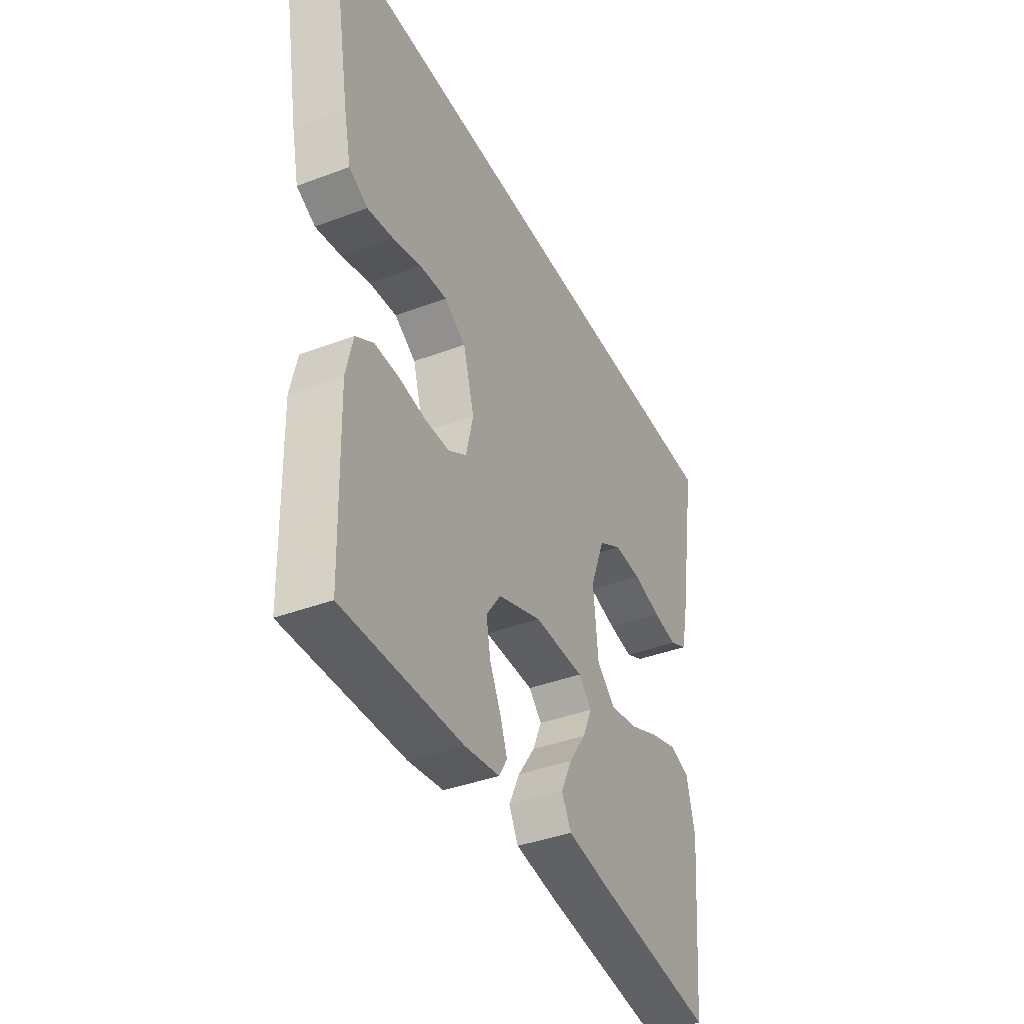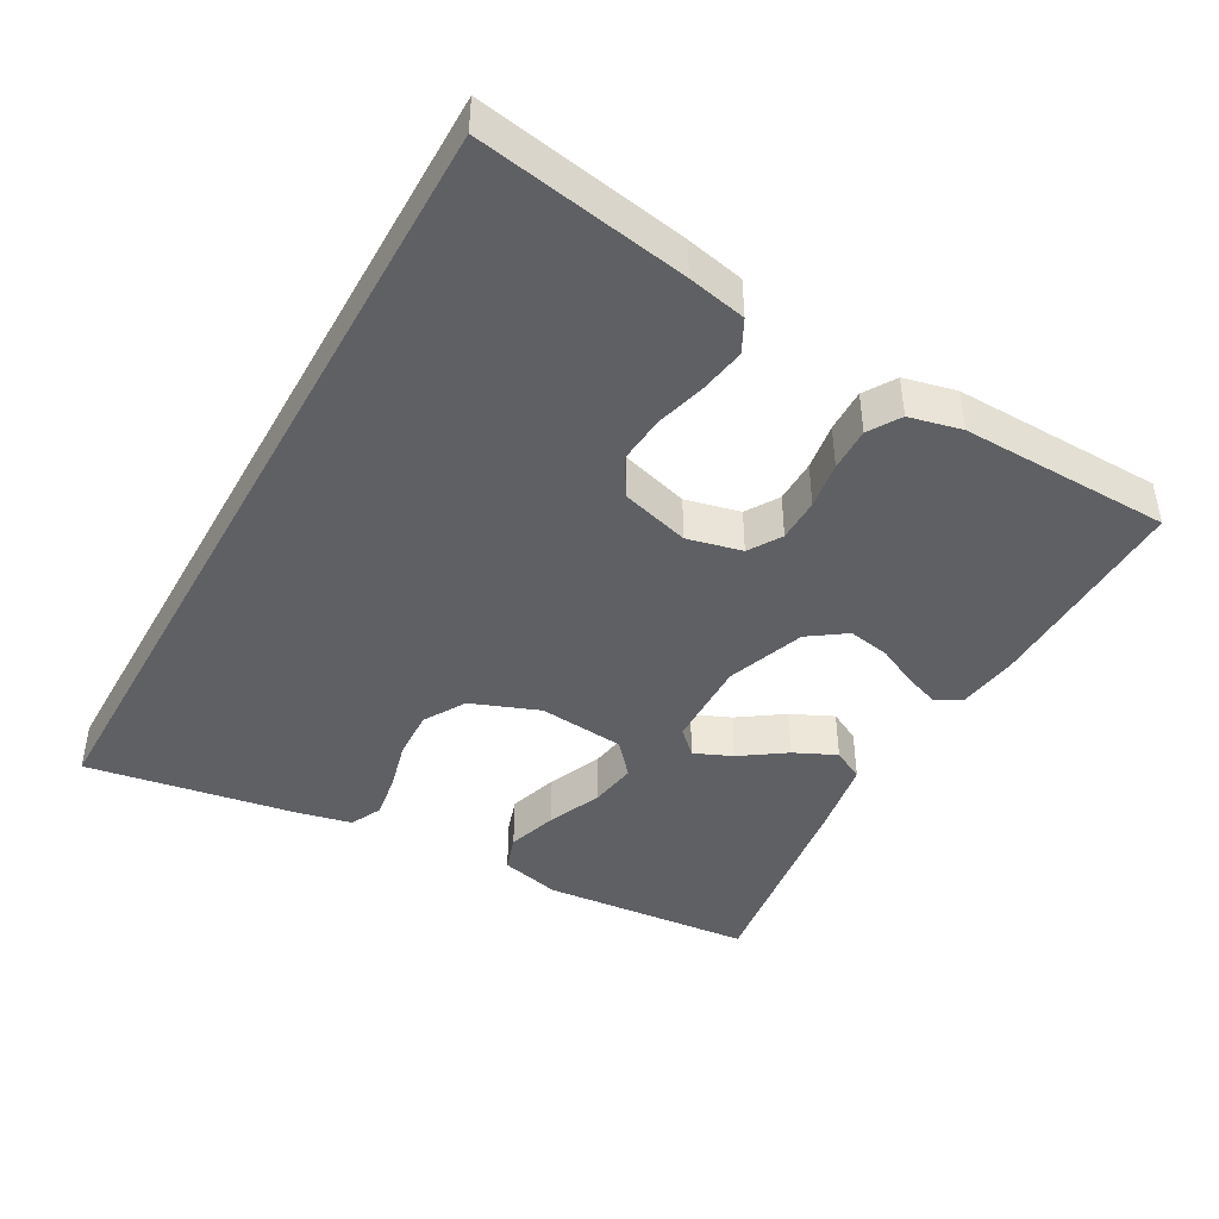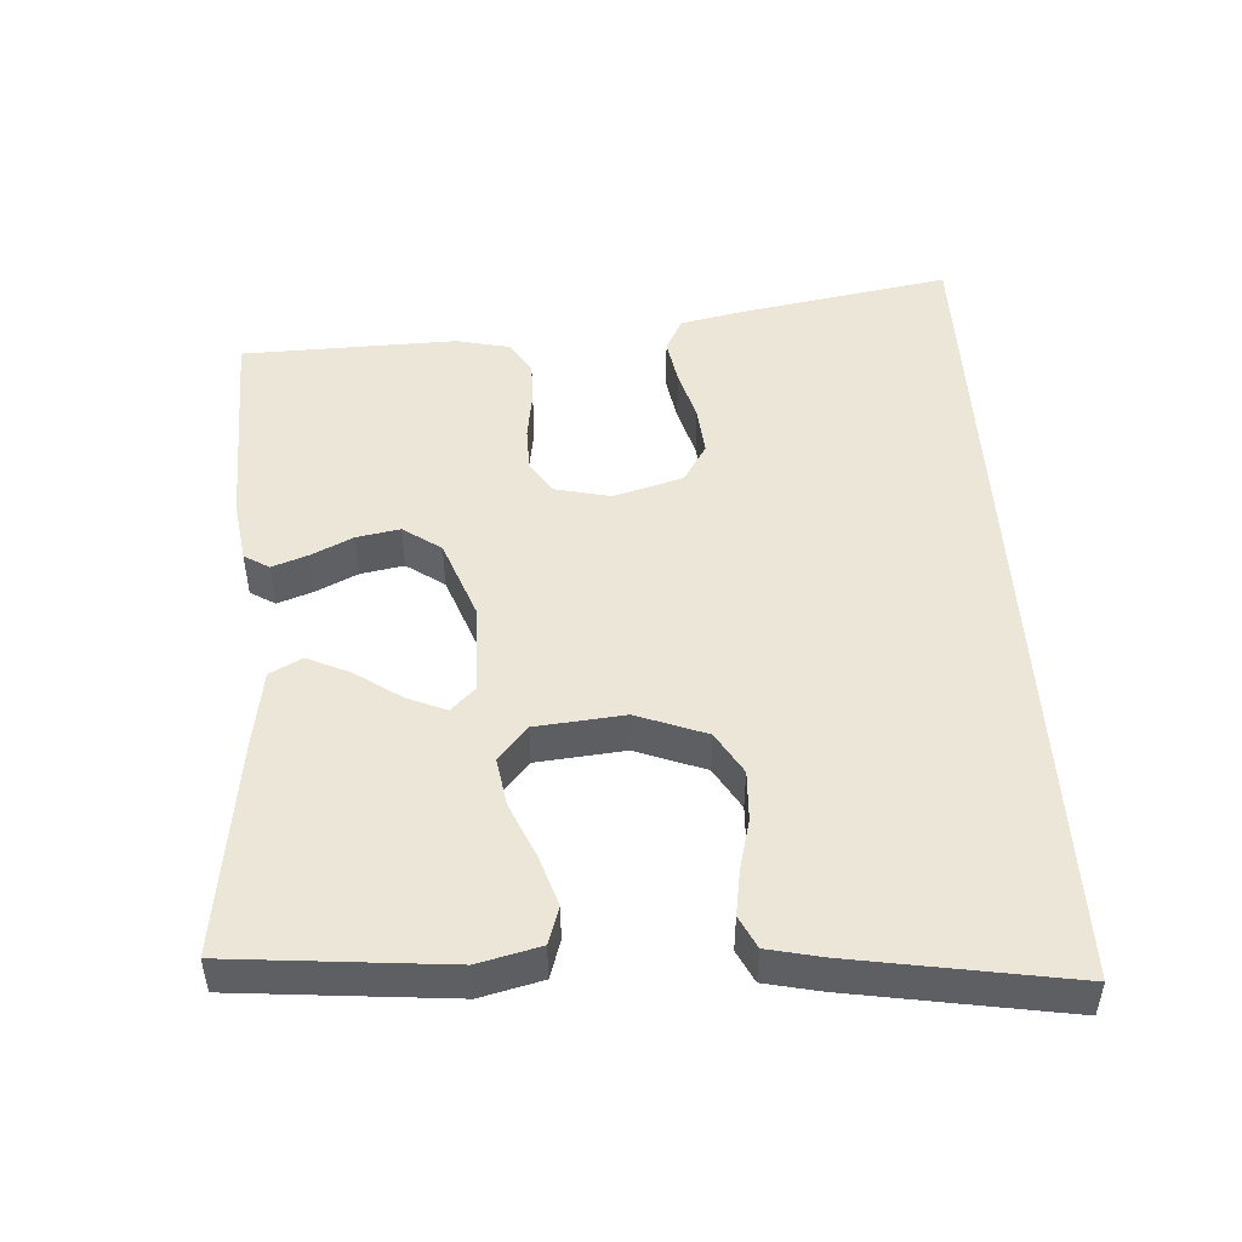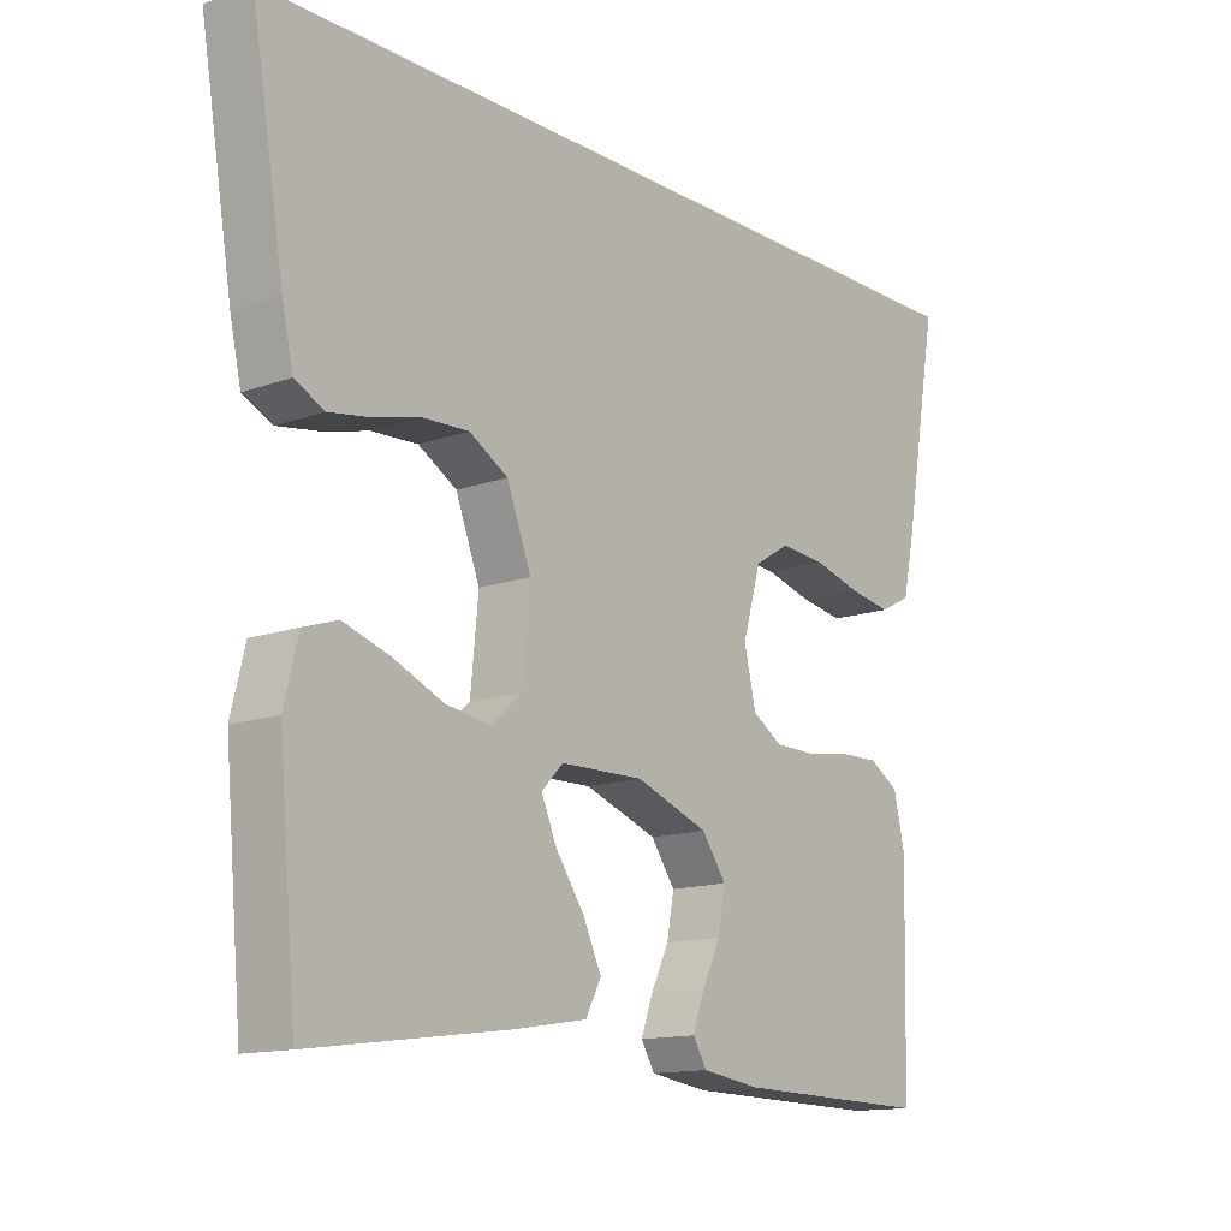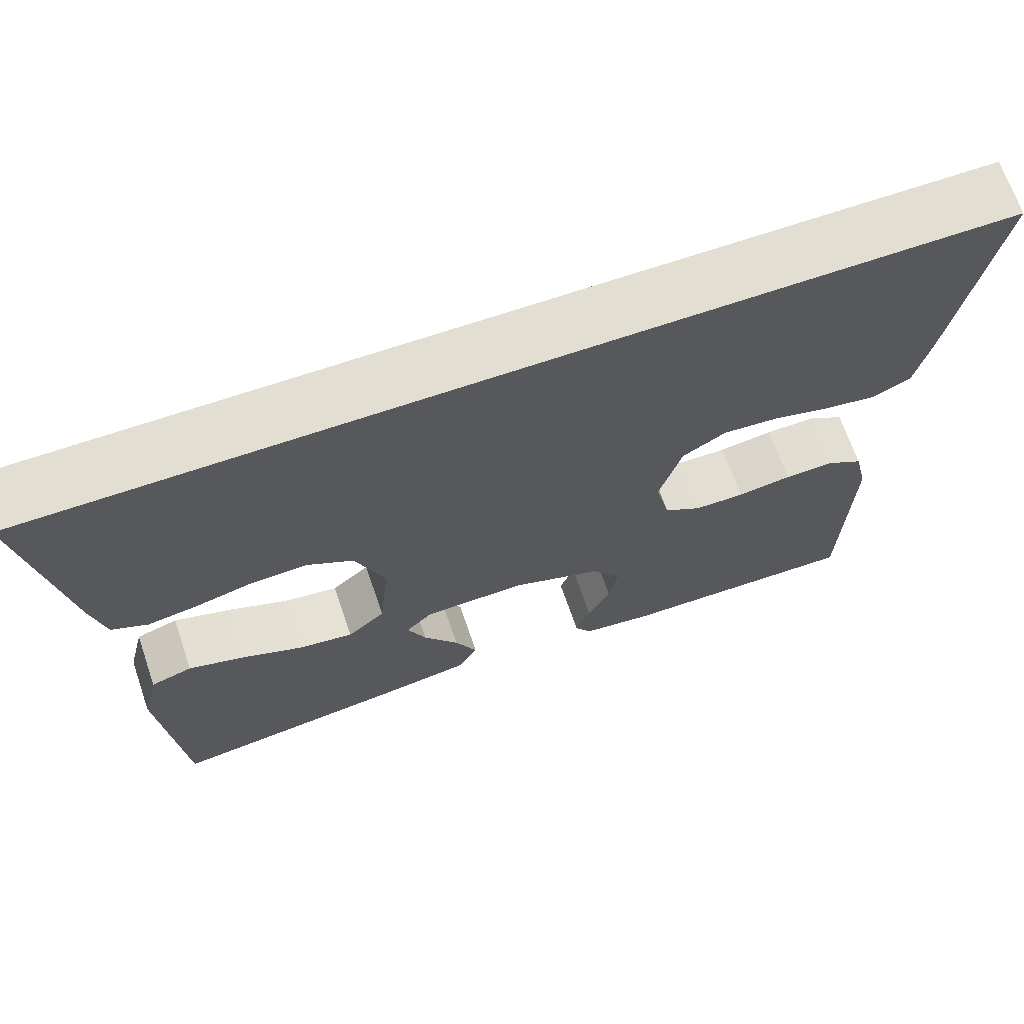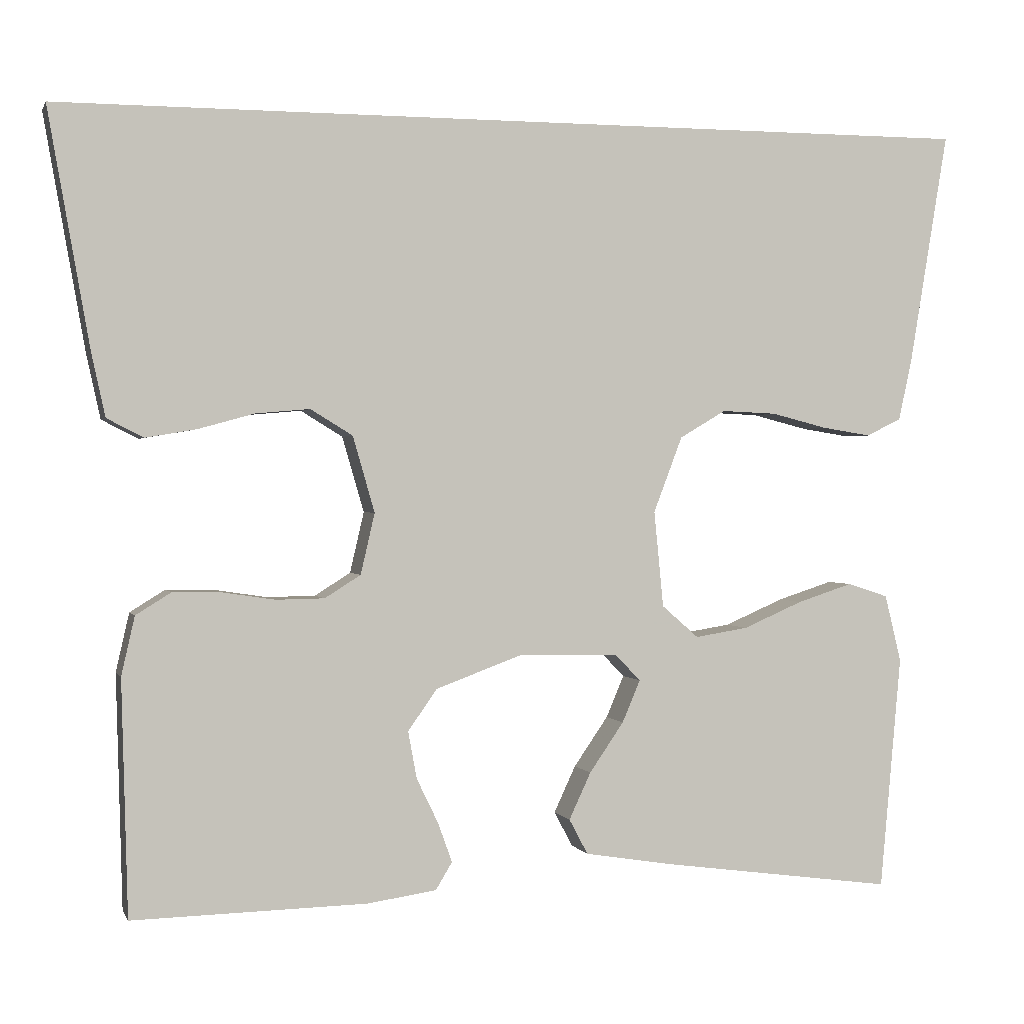
<metadata>
{"format":"obj","ext":"obj","renderer":"f3d","projection":"perspective","resolution":1024,"background":"white","views":[{"elev":-39.6,"azim":115.0,"up":"+Z"},{"elev":-43.5,"azim":60.9,"up":"+Y"},{"elev":48.6,"azim":-93.5,"up":"+Y"},{"elev":-13.8,"azim":-51.3,"up":"+Z"},{"elev":68.0,"azim":-18.9,"up":"+Z"},{"elev":0.7,"azim":165.0,"up":"+Z"}]}
</metadata>
<code>
v -0.5 0.07 -0.5
v -0.527 0.07 -0.2
v -0.506 0.07 -0.114
v -0.454 0.07 -0.097
v -0.383 0.07 -0.12
v -0.307 0.07 -0.153
v -0.239 0.07 -0.164
v -0.192 0.07 -0.123
v -0.18 0.07 0
v -0.217 0.07 0.097
v -0.276 0.07 0.132
v -0.346 0.07 0.129
v -0.417 0.07 0.111
v -0.48 0.07 0.101
v -0.525 0.07 0.123
v -0.542 0.07 0.2
v -0.592 0.07 0.5
v 0.597 0.07 0.5
v 0.544 0.07 0.2
v 0.526 0.07 0.117
v 0.479 0.07 0.093
v 0.414 0.07 0.104
v 0.342 0.07 0.124
v 0.273 0.07 0.13
v 0.219 0.07 0.097
v 0.191 0.07 0
v 0.209 0.07 -0.078
v 0.255 0.07 -0.107
v 0.317 0.07 -0.108
v 0.384 0.07 -0.098
v 0.446 0.07 -0.097
v 0.491 0.07 -0.125
v 0.508 0.07 -0.2
v 0.5 0.07 -0.5
v 0.2 0.07 -0.493
v 0.112 0.07 -0.48
v 0.091 0.07 -0.445
v 0.109 0.07 -0.395
v 0.137 0.07 -0.337
v 0.148 0.07 -0.277
v 0.111 0.07 -0.224
v 0 0.07 -0.183
v -0.127 0.07 -0.185
v -0.16 0.07 -0.219
v -0.137 0.07 -0.273
v -0.093 0.07 -0.337
v -0.065 0.07 -0.397
v -0.089 0.07 -0.442
v -0.2 0.07 -0.46
v -0.5 0 -0.5
v -0.527 0 -0.2
v -0.506 0 -0.114
v -0.454 0 -0.097
v -0.383 0 -0.12
v -0.307 0 -0.153
v -0.239 0 -0.164
v -0.192 0 -0.123
v -0.18 0 0
v -0.217 0 0.097
v -0.276 0 0.132
v -0.346 0 0.129
v -0.417 0 0.111
v -0.48 0 0.101
v -0.525 0 0.123
v -0.542 0 0.2
v -0.592 0 0.5
v 0.597 0 0.5
v 0.544 0 0.2
v 0.526 0 0.117
v 0.479 0 0.093
v 0.414 0 0.104
v 0.342 0 0.124
v 0.273 0 0.13
v 0.219 0 0.097
v 0.191 0 0
v 0.209 0 -0.078
v 0.255 0 -0.107
v 0.317 0 -0.108
v 0.384 0 -0.098
v 0.446 0 -0.097
v 0.491 0 -0.125
v 0.508 0 -0.2
v 0.5 0 -0.5
v 0.2 0 -0.493
v 0.112 0 -0.48
v 0.091 0 -0.445
v 0.109 0 -0.395
v 0.137 0 -0.337
v 0.148 0 -0.277
v 0.111 0 -0.224
v 0 0 -0.183
v -0.127 0 -0.185
v -0.16 0 -0.219
v -0.137 0 -0.273
v -0.093 0 -0.337
v -0.065 0 -0.397
v -0.089 0 -0.442
v -0.2 0 -0.46
f 4 5 6
f 3 4 6
f 2 3 6
f 1 2 6
f 49 1 6
f 48 49 6
f 47 48 6
f 46 47 6
f 45 46 6
f 44 45 6 7
f 43 44 7 8
f 42 43 8 9
f 41 42 9 10
f 37 38 39
f 36 37 39
f 35 36 39
f 34 35 39
f 33 34 39
f 32 33 39
f 31 32 39
f 30 31 39
f 29 30 39
f 28 29 39 40
f 27 28 40 41
f 21 22 23
f 20 21 23
f 19 20 23
f 18 19 23
f 17 18 23
f 17 23 24
f 15 16 17
f 14 15 17
f 13 14 17
f 12 13 17
f 11 12 17
f 17 24 25
f 11 17 25
f 10 11 25
f 26 27 41 10
f 10 25 26
f 55 54 53
f 55 53 52
f 55 52 51
f 55 51 50
f 55 50 98
f 55 98 97
f 55 97 96
f 55 96 95
f 55 95 94
f 56 55 94 93
f 57 56 93 92
f 58 57 92 91
f 59 58 91 90
f 88 87 86
f 88 86 85
f 88 85 84
f 88 84 83
f 88 83 82
f 88 82 81
f 88 81 80
f 88 80 79
f 88 79 78
f 89 88 78 77
f 90 89 77 76
f 72 71 70
f 72 70 69
f 72 69 68
f 72 68 67
f 72 67 66
f 73 72 66
f 66 65 64
f 66 64 63
f 66 63 62
f 66 62 61
f 66 61 60
f 74 73 66
f 74 66 60
f 74 60 59
f 59 90 76 75
f 75 74 59
f 1 50 51 2
f 2 51 52 3
f 3 52 53 4
f 4 53 54 5
f 5 54 55 6
f 6 55 56 7
f 7 56 57 8
f 8 57 58 9
f 9 58 59 10
f 10 59 60 11
f 11 60 61 12
f 12 61 62 13
f 13 62 63 14
f 14 63 64 15
f 15 64 65 16
f 16 65 66 17
f 17 66 67 18
f 18 67 68 19
f 19 68 69 20
f 20 69 70 21
f 21 70 71 22
f 22 71 72 23
f 23 72 73 24
f 24 73 74 25
f 25 74 75 26
f 26 75 76 27
f 27 76 77 28
f 28 77 78 29
f 29 78 79 30
f 30 79 80 31
f 31 80 81 32
f 32 81 82 33
f 33 82 83 34
f 34 83 84 35
f 35 84 85 36
f 36 85 86 37
f 37 86 87 38
f 38 87 88 39
f 39 88 89 40
f 40 89 90 41
f 41 90 91 42
f 42 91 92 43
f 43 92 93 44
f 44 93 94 45
f 45 94 95 46
f 46 95 96 47
f 47 96 97 48
f 48 97 98 49
f 49 98 50 1

</code>
